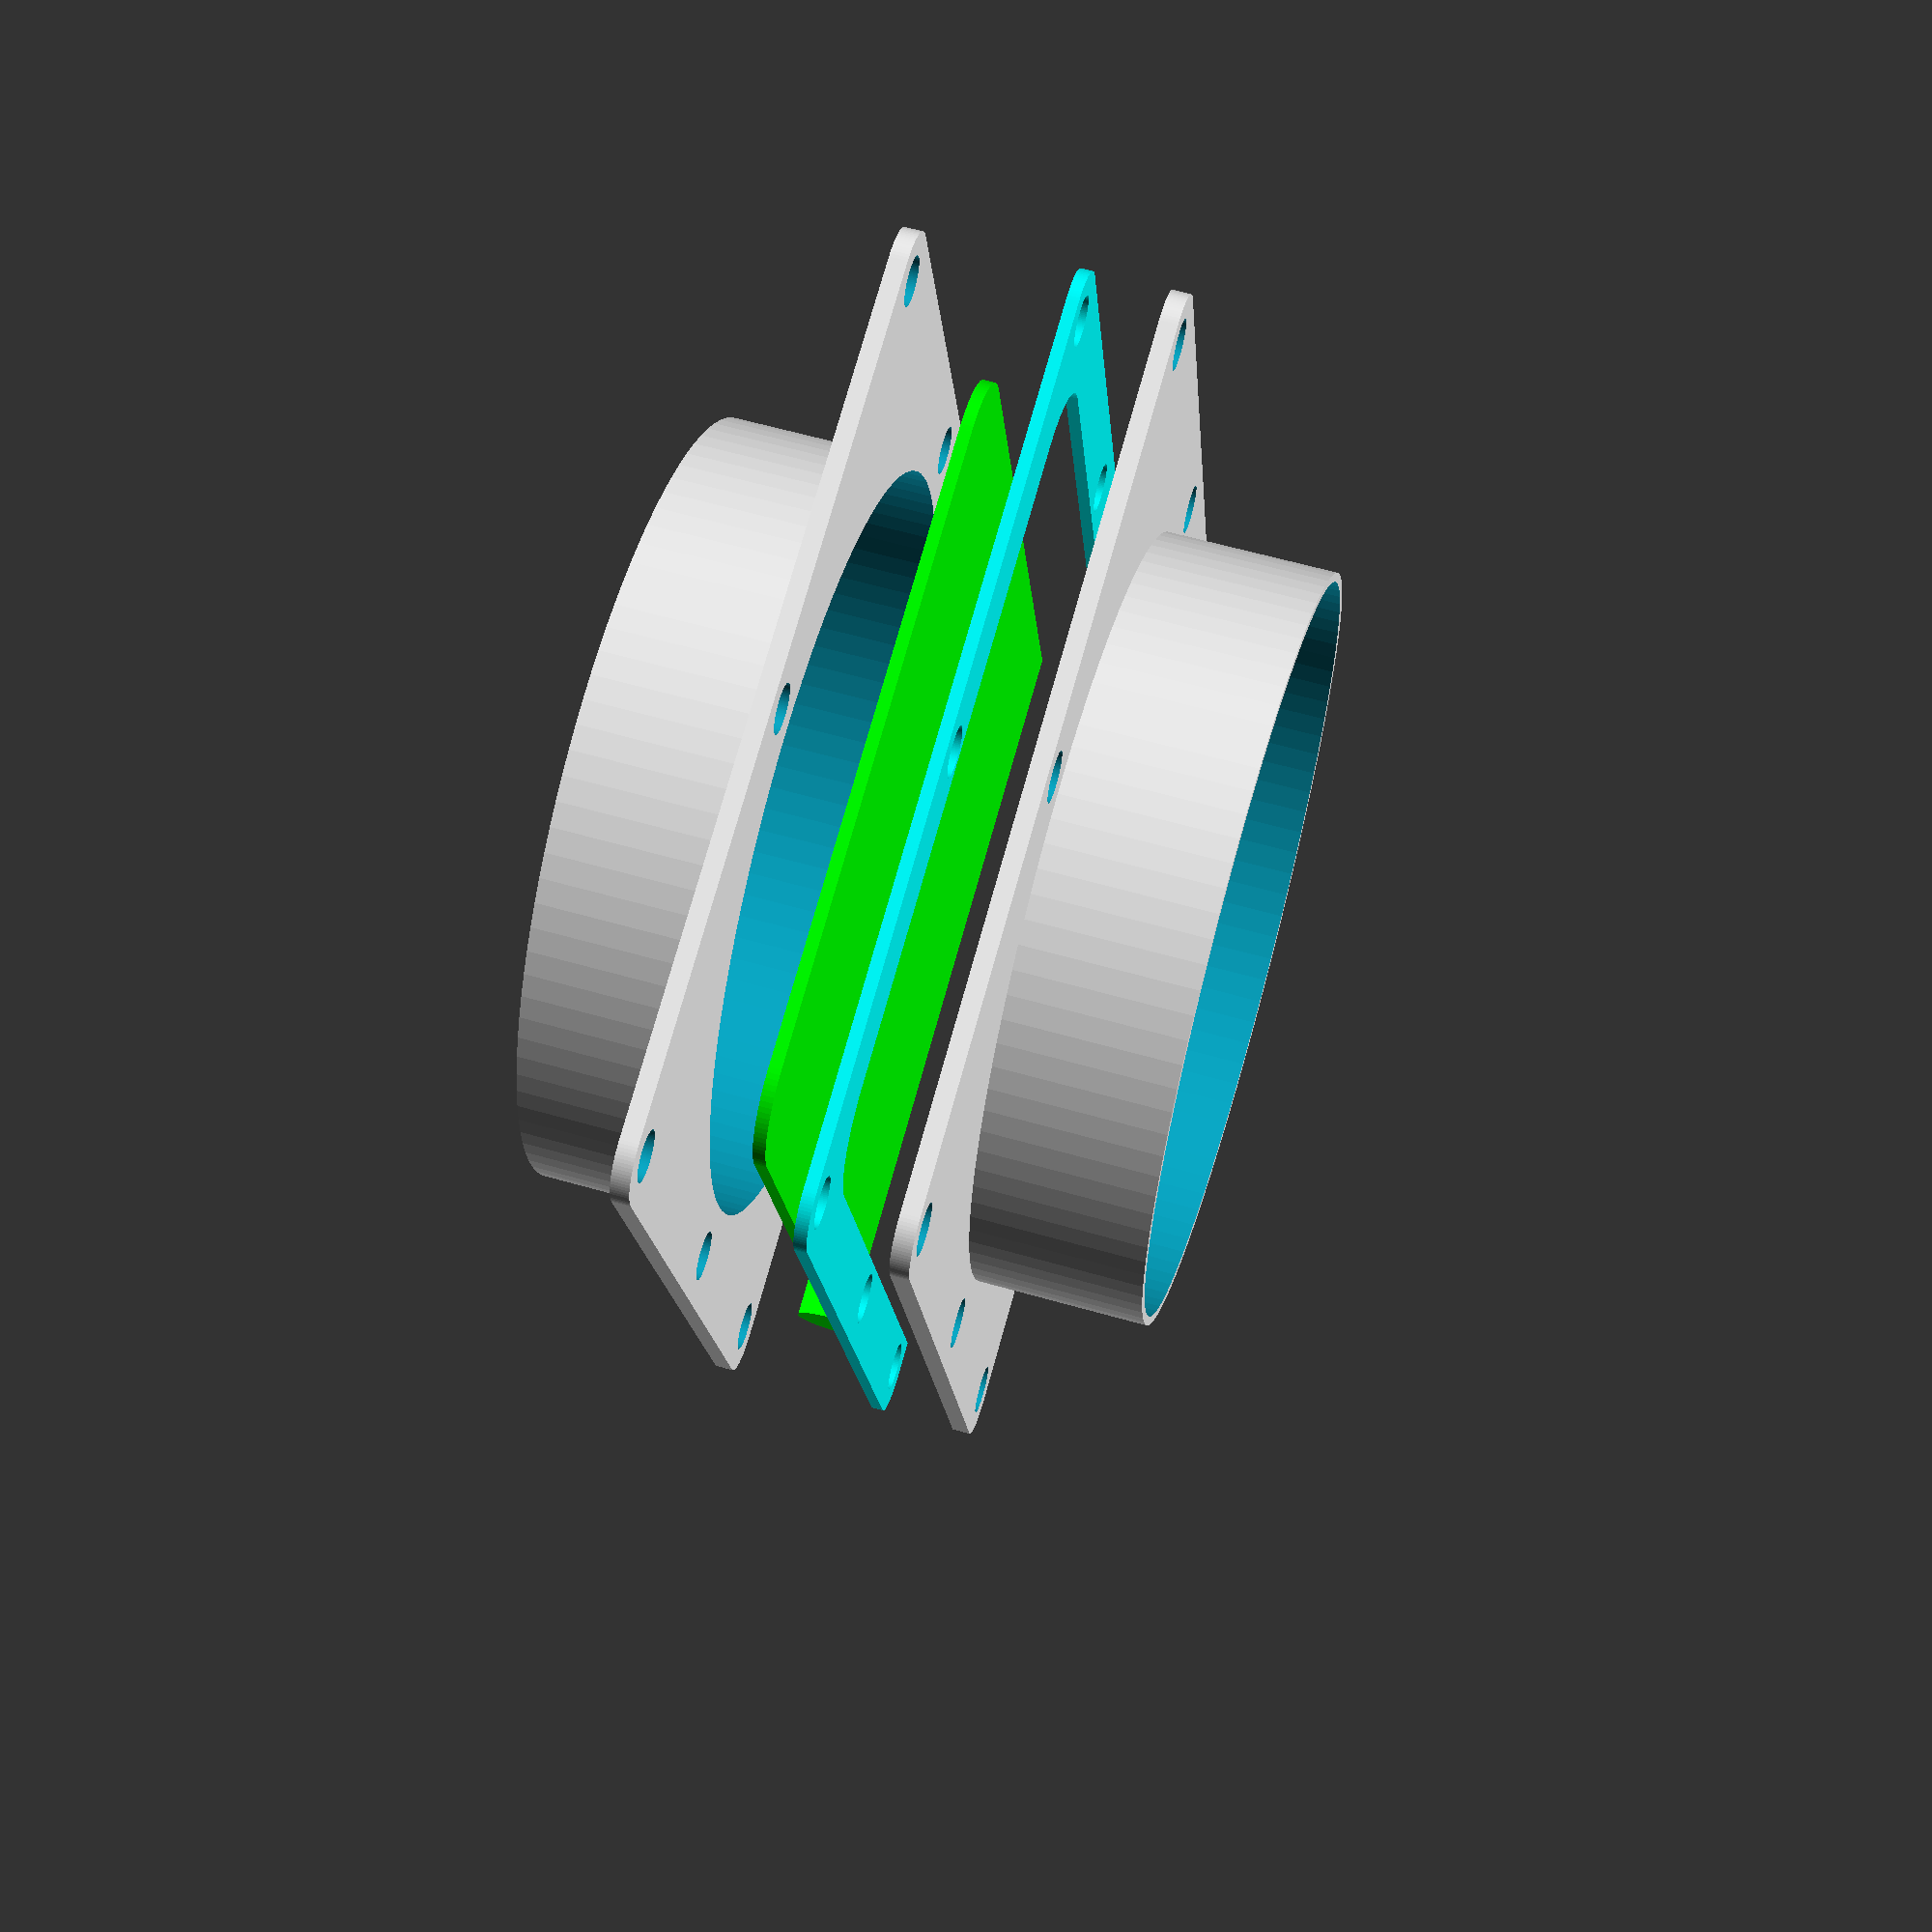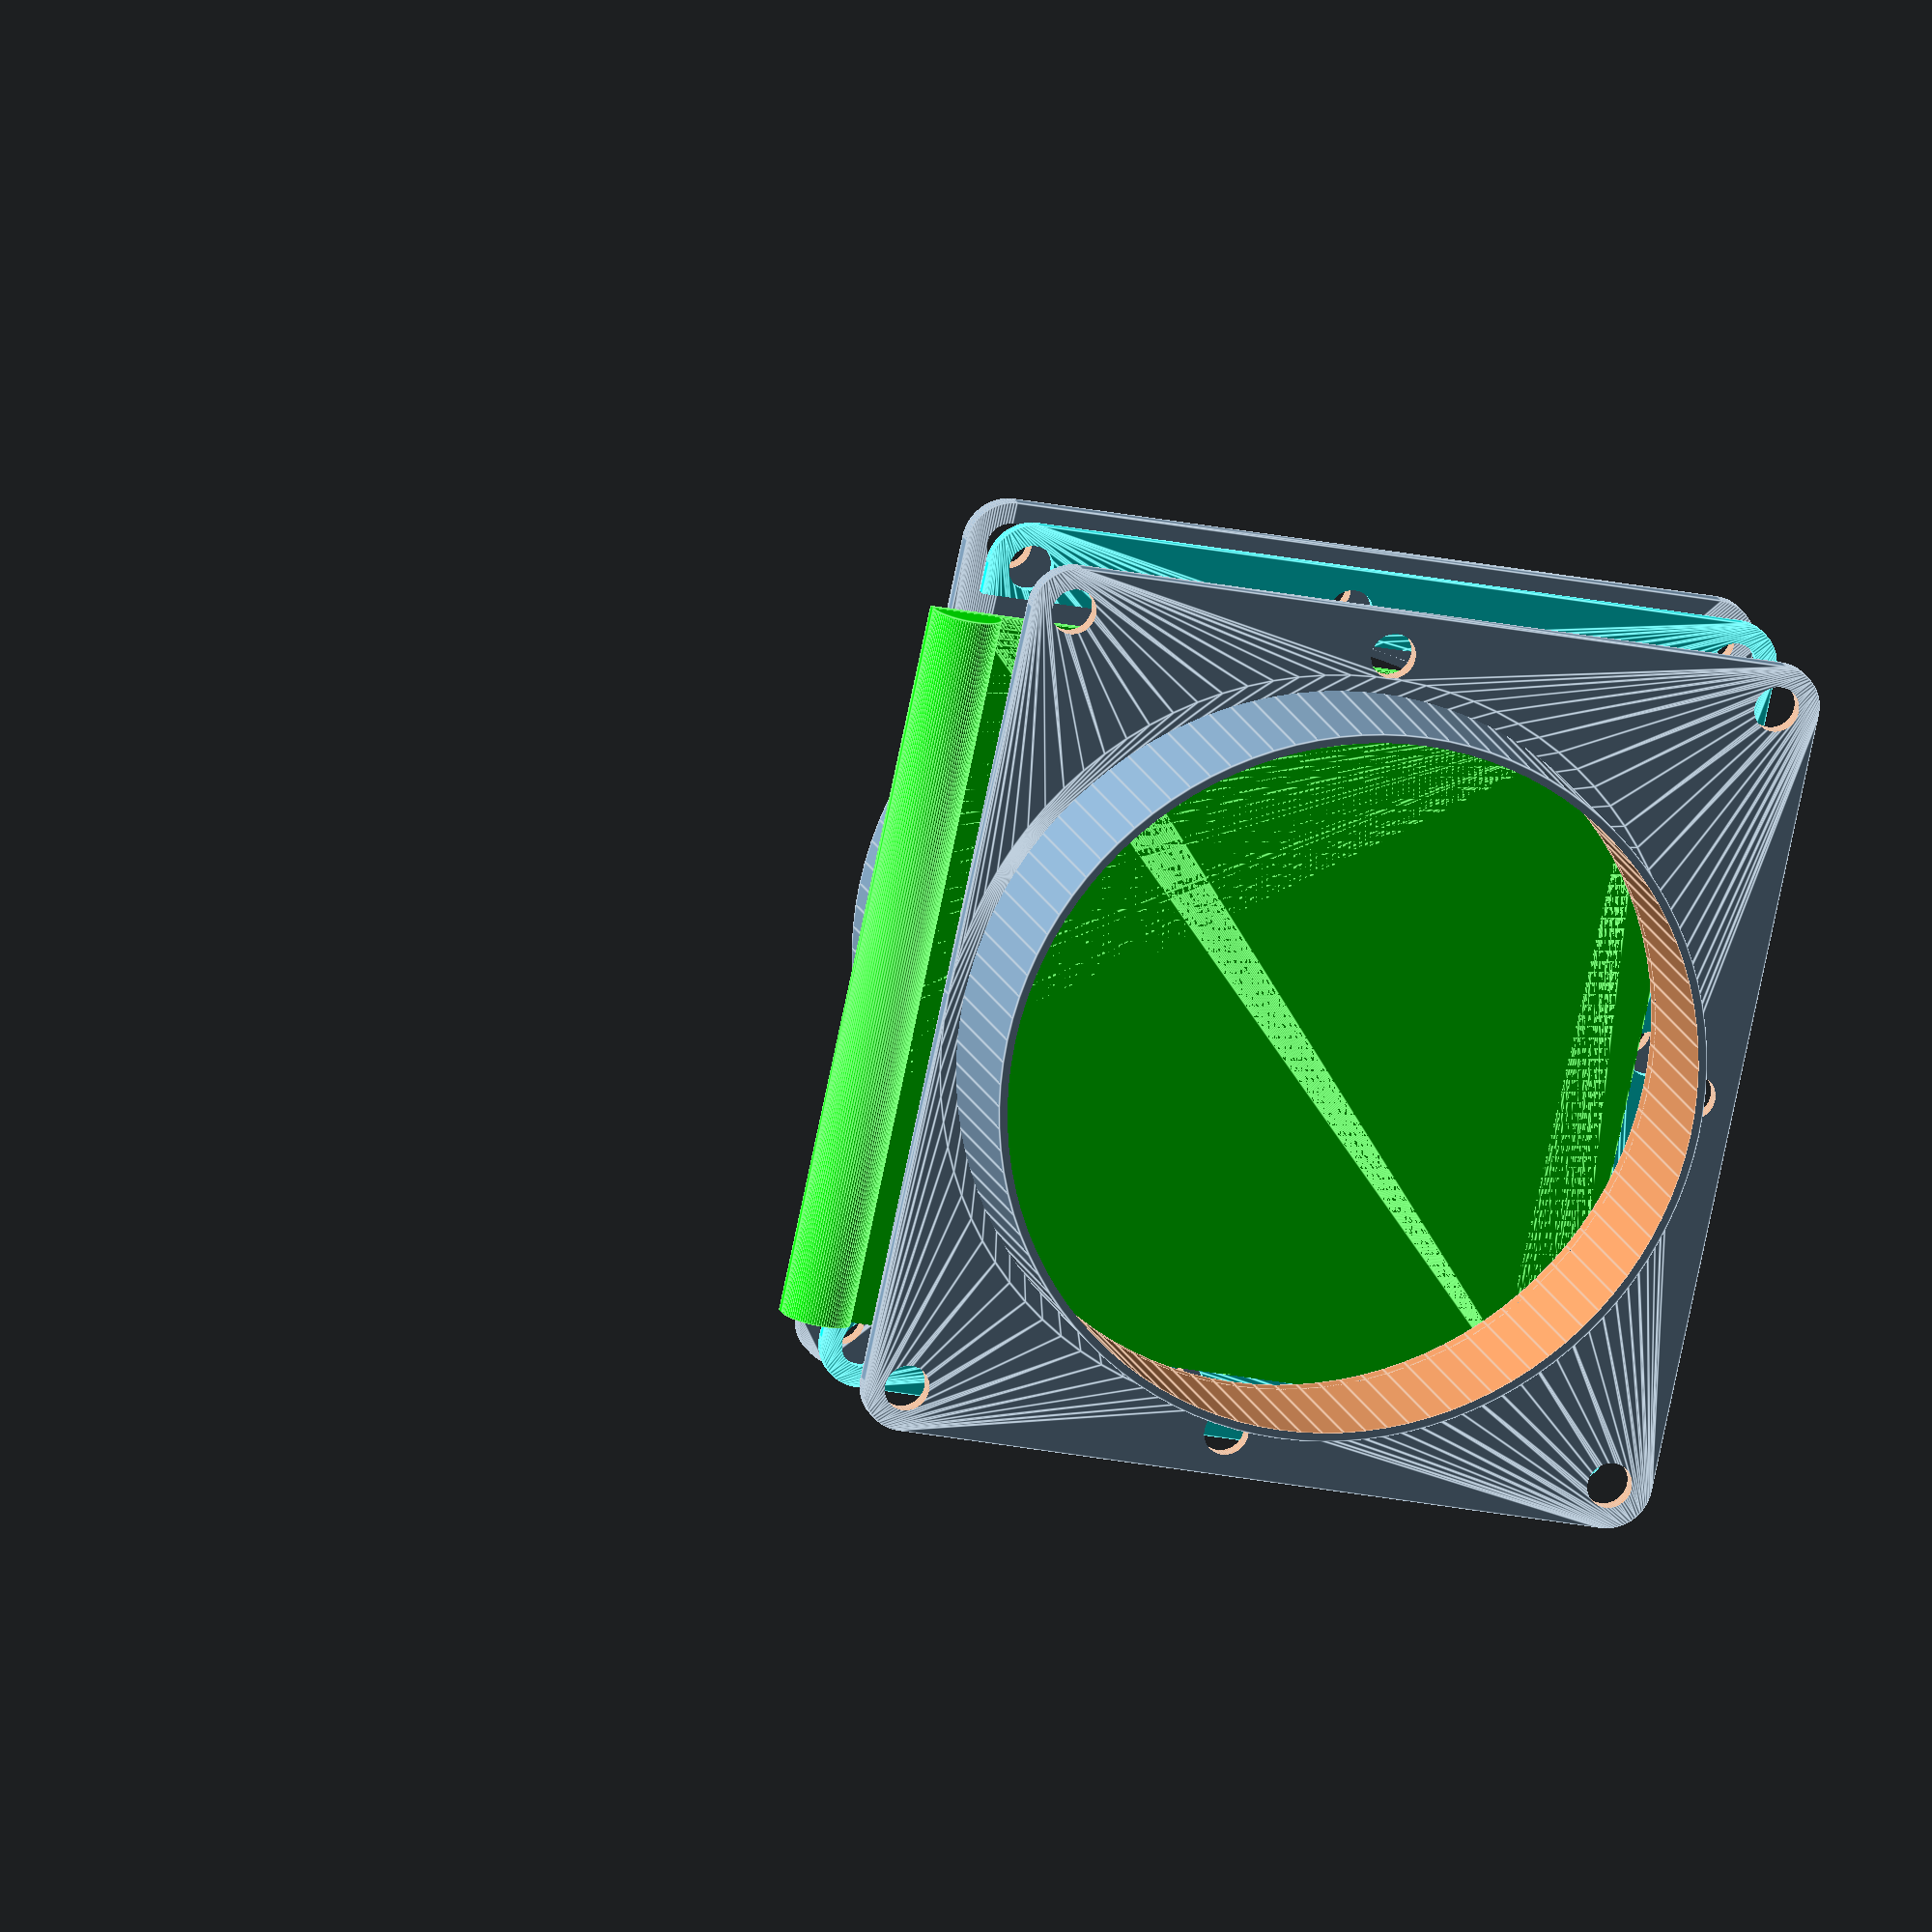
<openscad>
in=25.4;

// printer extrusion width
extrusion_width=1.2;

// printer layer height 
layer_height=0.4;

// outer diameter of bigger pipe
big_pipe=100.4+extrusion_width*2;

// height of bigger pipe
big_h=25;

// outer diameter of smaller pipe
small_pipe=100.4;

// height of smaller pipe
small_h=25;

// how thick is the pipe
pipe_wall=extrusion_width;

// how thick the gate is
gate_h=layer_height*4;

// diameter of bolts
bolt=6.5;

// make gate bigger than small pipe
gate_extra=3;

// diameter of gate
gate=gate_extra+small_pipe;

// extra on gate to grip
gate_grip=10;

// round edges on gate
gate_corner=10;

// extra space between gate and the plates
gate_h_gap=layer_height;

// extra space around gate
gate_gap=1;

// padding for clean differences
pad=0.1;
padd=pad*2;

// how high are the plates
side_h=layer_height*6;

// general smoothness
$fn=90;

// smoothness for pipes
big_fn=100;

// how close can the bolt get to the gate
bolt_inner_wall=2;

// how close can the bolt get to the edge of the part or the big pipe
bolt_outer_wall=3;

bolt_outer=bolt+bolt_outer_wall*2;
bolt_offset_from_gate=gate/2+bolt_inner_wall+bolt/2;
bolt_offset_from_big_pipe=big_pipe/2+bolt_outer_wall+bolt/2;

module pipe(pipe, height) {
	difference() {
		cylinder(d=pipe,h=height,$fn=big_fn);
		translate([0,0,-pad])
		cylinder(d=pipe-pipe_wall*2,h=height+padd,$fn=big_fn);
	}
}

module bolt_negative(height=side_h) {
	translate([0,0,-pad])
	cylinder(d=bolt,h=height+padd);
}

module bolt_positive(height=side_h) {
	cylinder(d=bolt_outer,h=height);
}

module bolts() {
	if ( bolt_offset_from_gate > bolt_offset_from_big_pipe ) {
		bolts_of_offset(bolt_offset_from_gate,bold_offset_from_big_pipe)
		children();
	} else {
		bolts_of_offset(bolt_offset_from_big_pipe,bolt_offset_from_gate)
		children();
	}
}

module bolts_of_offset(x,y) {
	//for(i=[0:90:179]) {
		//rotate([0,0,i+45+90])
		//translate([x,0,0])
		//children();
	//}
	translate([-gate/2-bolt_inner_wall-bolt/2,0,0])
	children();
	translate([-gate/2-bolt_inner_wall-bolt/2,-y,0])
	children();
	translate([-gate/2-bolt_inner_wall-bolt/2,y,0])
	children();
	translate([gate/2+bolt_inner_wall-bolt_outer/2,-y,0])
	children();
	translate([gate/2+bolt_inner_wall-bolt_outer/2,y,0])
	children();
	translate([0,-y,0])
	children();
	translate([0,y,0])
	children();
}

module plate(height=side_h) {
	difference() {
		hull() {
			bolts()
			bolt_positive(height);
			cylinder(d=gate+bolt_inner_wall*2,h=height);
		}
		bolts()
		bolt_negative(height);
	}
}

module side(pipe, height) {
	pipe(pipe,height);
	difference() {
		plate();
		translate([0,0,-pad])
		cylinder(d=small_pipe,h=side_h+padd,$fn=big_fn);
	}
}

module grip() {
	difference() {
		translate([-gate_grip/2,0,0])
		full_grip();
		translate([pad,0,0])
		gate(padd*2,gate_grip);
	}
}

module full_grip() {
	minkowski() {
		difference() {
			gate();
			translate([-pad,0,-pad])
			gate(padd,padd);
		}
		rotate([90,0,0])
		cylinder(d=gate_grip,h=pad);
	}
}

module assembled_gate(extra=0,extra_h=0) {
	color("lime") {
		gate(extra,extra_h);
        translate([gate/2+gate_grip/2+bolt_inner_wall,-gate/2,gate_h])
        rotate([-90,0,0])
        difference() {
            cylinder(d=gate_grip,h=gate+extra);
            translate([-pad-gate_grip/2,pad,-pad])
            cube([gate_grip+padd,gate_grip+padd,gate+extra+padd]);
        }
	}
}

module gate(extra=0,extra_h=0) {
	intersection() {
		hull() {
			cylinder(d=gate+extra,h=gate_h+extra_h);
			translate([gate+extra,0,0])
			cylinder(d=gate+extra,h=gate_h+extra_h);
            translate([-gate/2+gate_corner,-gate/2+gate_corner,0])
            cylinder(r=gate_corner+extra,h=gate_h+extra_h);
            translate([-gate/2+gate_corner,gate/2-gate_corner,0])
            cylinder(r=gate_corner+extra,h=gate_h+extra_h);
		}
		hull() {
			translate([gate_grip,0,0])
			plate(gate_h+extra_h);
			plate(gate_h+extra_h);
		}
	}
}

module slide() {
	color("cyan")
	difference() {
		plate(gate_h);
		translate([0,0,-pad])
		gate(gate_gap,gate_h_gap+padd);
	}
}

module assembled(gap=0) {
	translate([0,0,-gate_h-gap])
	assembled_gate();

	translate([0,0,-gate_h-gap*2])
	slide();

	side(big_pipe,big_h);

	translate([0,0,-gate_h-gap*3])
	mirror([0,0,1])
	side(small_pipe,small_h);
}

display="";
if (display == "") assembled(10);
if (display == "blast_gate_big_pipe.stl") side(big_pipe,big_h);
if (display == "blast_gate_small_pipe.stl") side(small_pipe,small_h);
if (display == "blast_gate_slide.stl") slide();
if (display == "blast_gate_gate.stl") assembled_gate();

</openscad>
<views>
elev=298.6 azim=103.9 roll=106.2 proj=p view=solid
elev=163.6 azim=12.3 roll=195.5 proj=o view=edges
</views>
